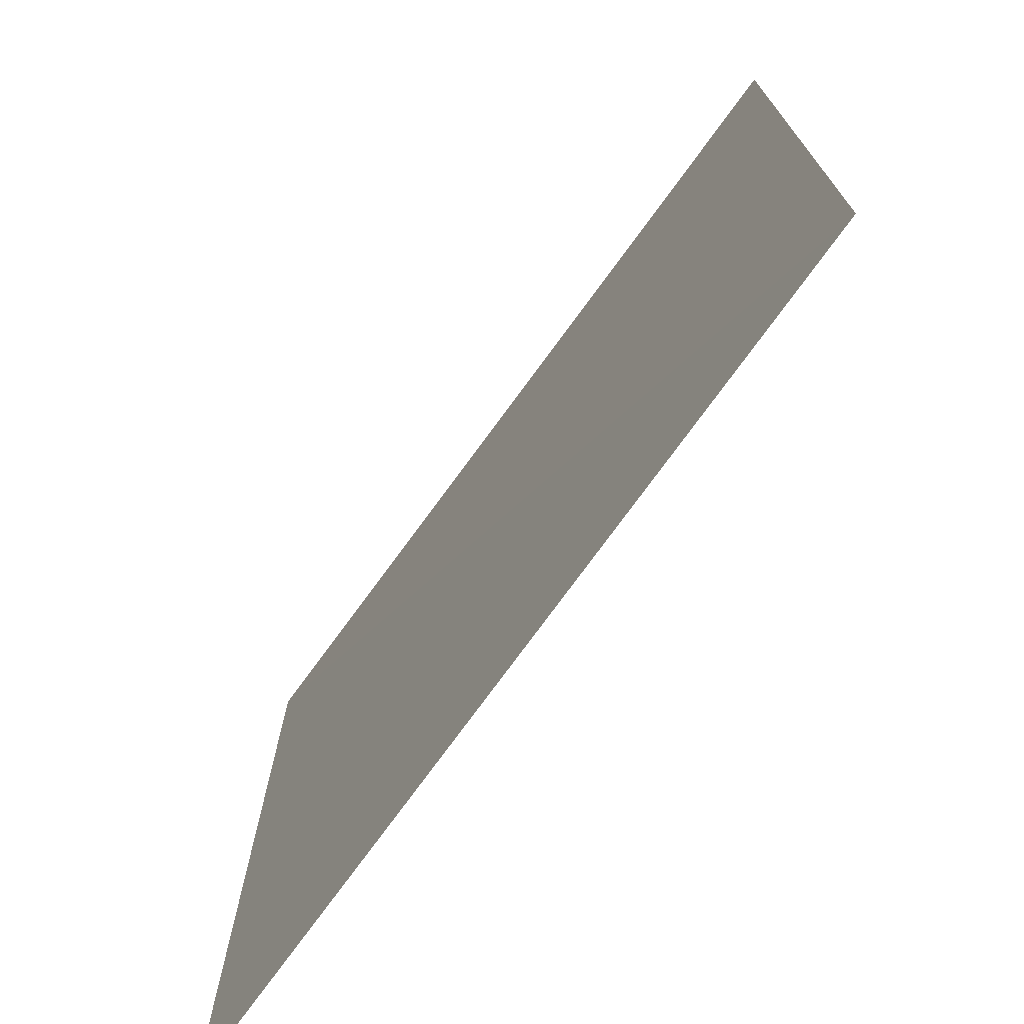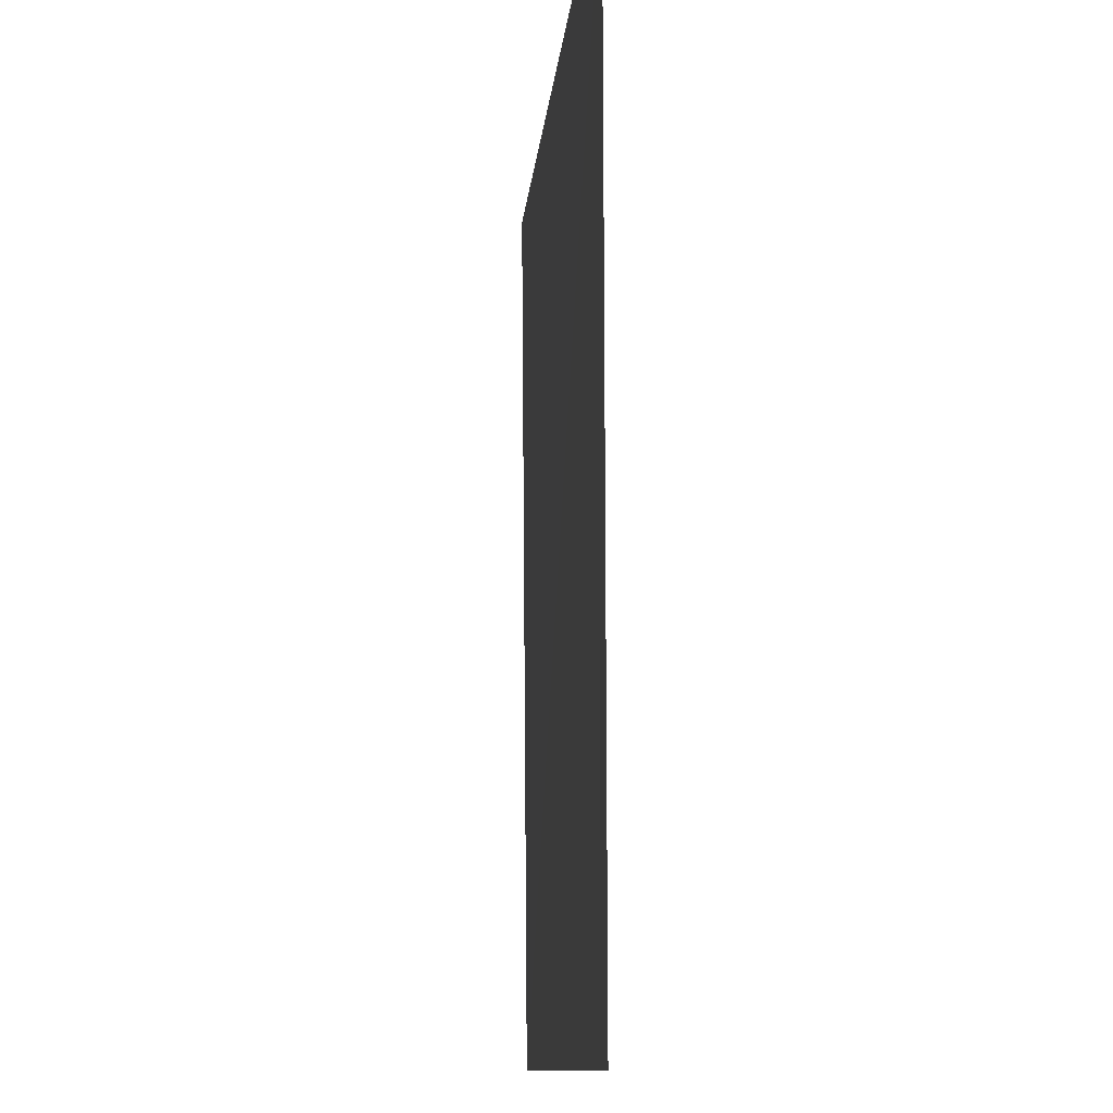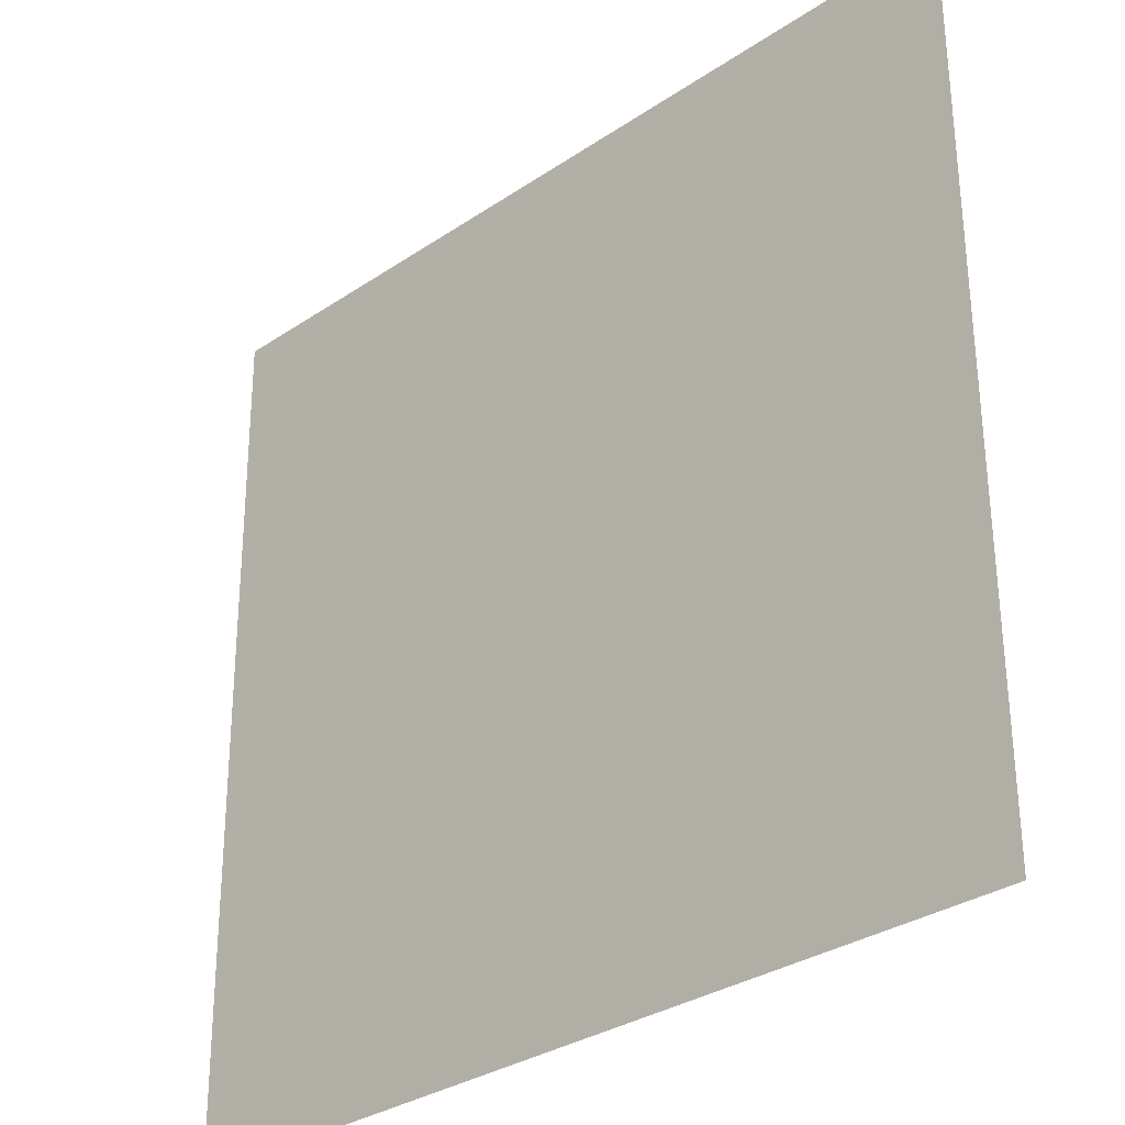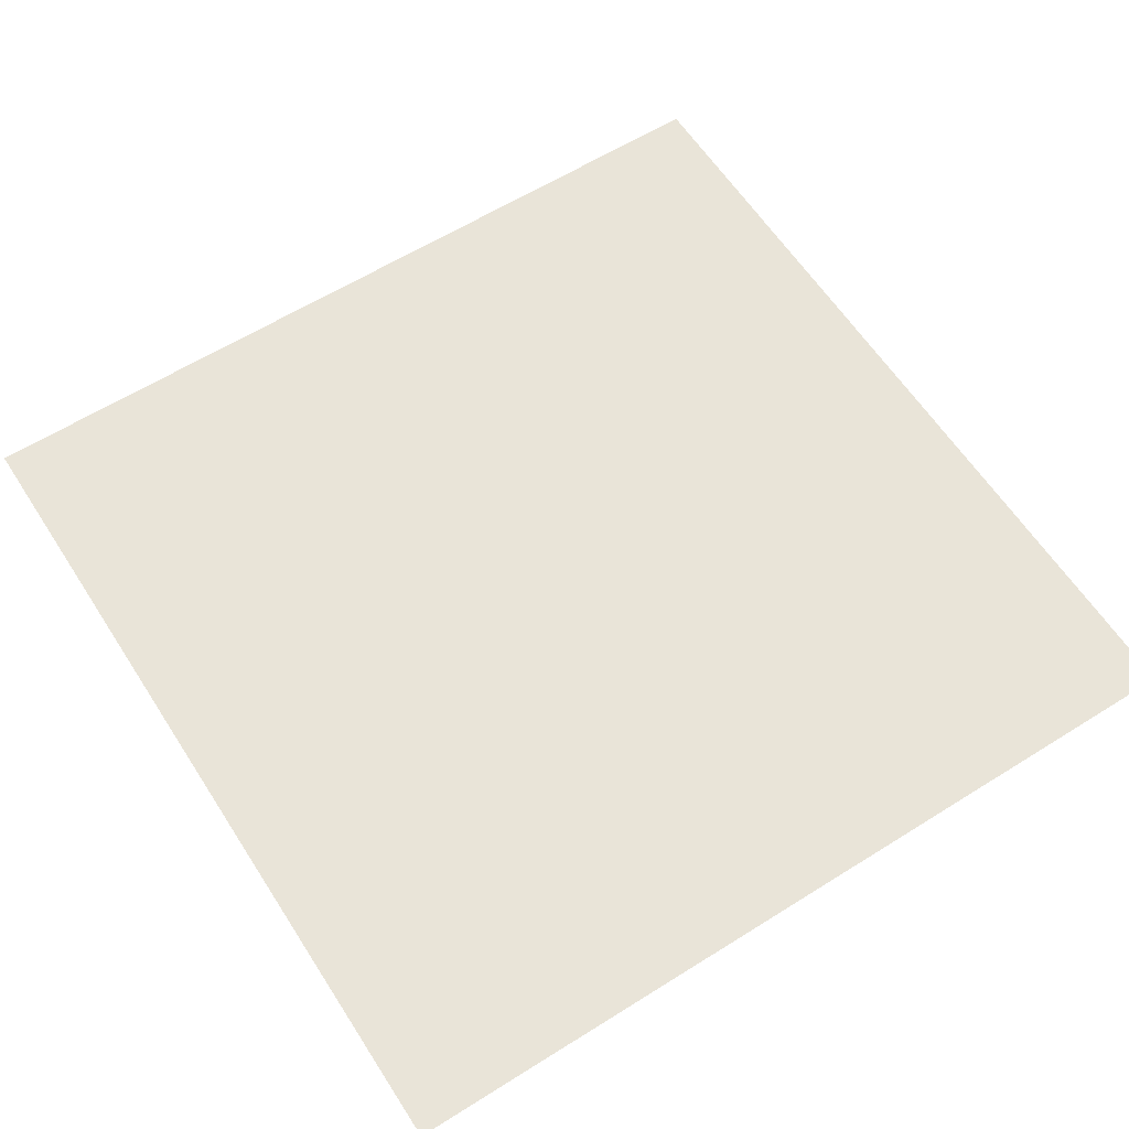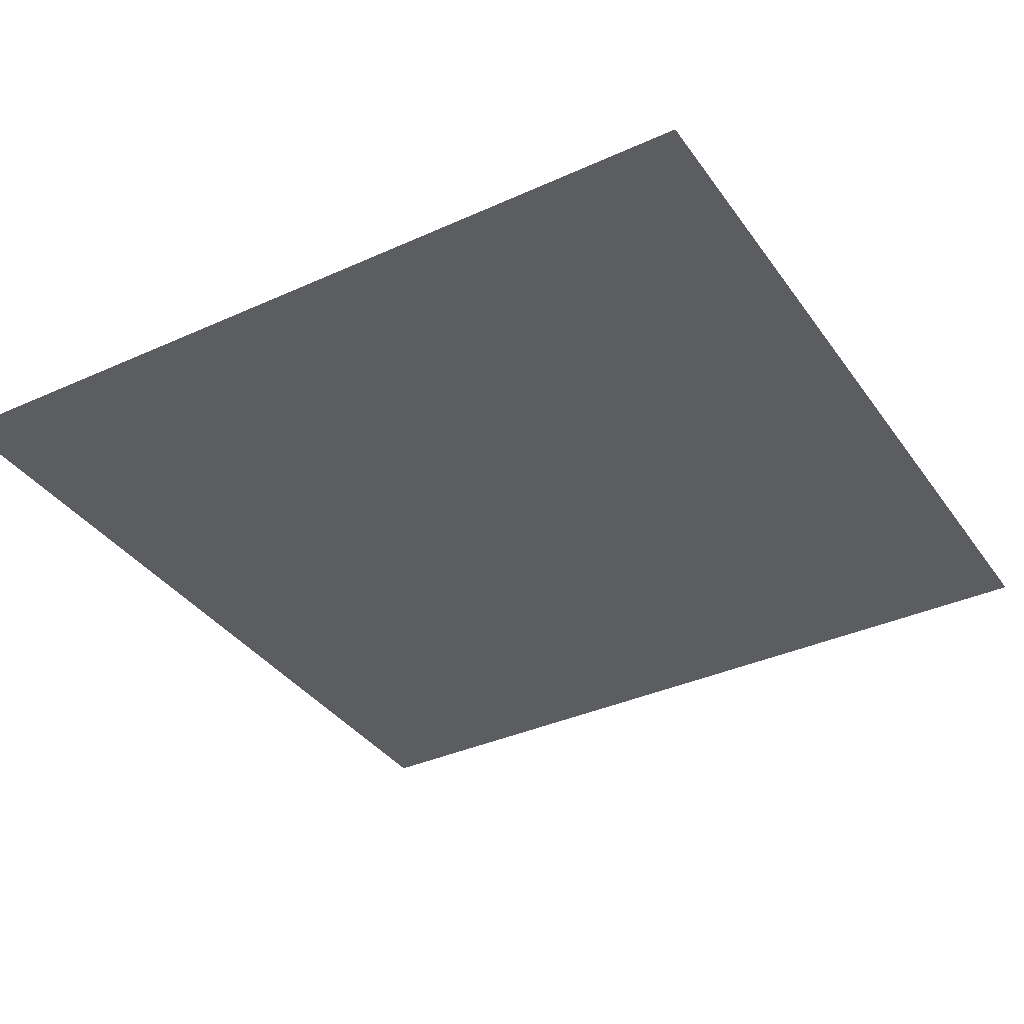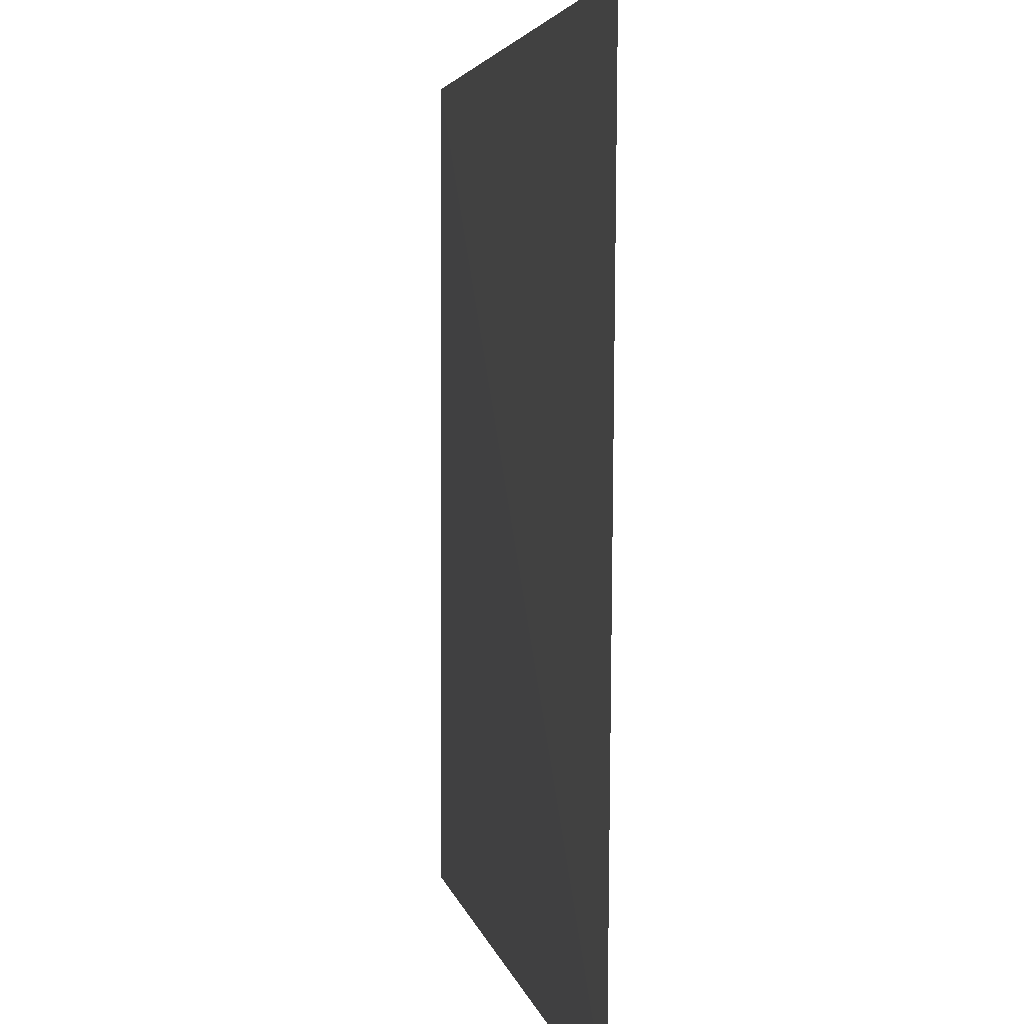
<metadata>
{"format":"obj","ext":"obj","renderer":"f3d","projection":"perspective","resolution":1024,"background":"white","views":[{"elev":-73.7,"azim":54.2,"up":"+Z"},{"elev":-10.5,"azim":-94.3,"up":"+Z"},{"elev":-31.3,"azim":-136.0,"up":"+Z"},{"elev":60.8,"azim":57.3,"up":"+Y"},{"elev":-36.4,"azim":120.9,"up":"+Y"},{"elev":3.7,"azim":79.8,"up":"+Z"}]}
</metadata>
<code>
v 5114 9.356 -7163
v 5625 11.83 -7163
v 5114 8.417 -7674
v 5625 7.837 -7674
f 1 4 2
f 4 1 3

</code>
